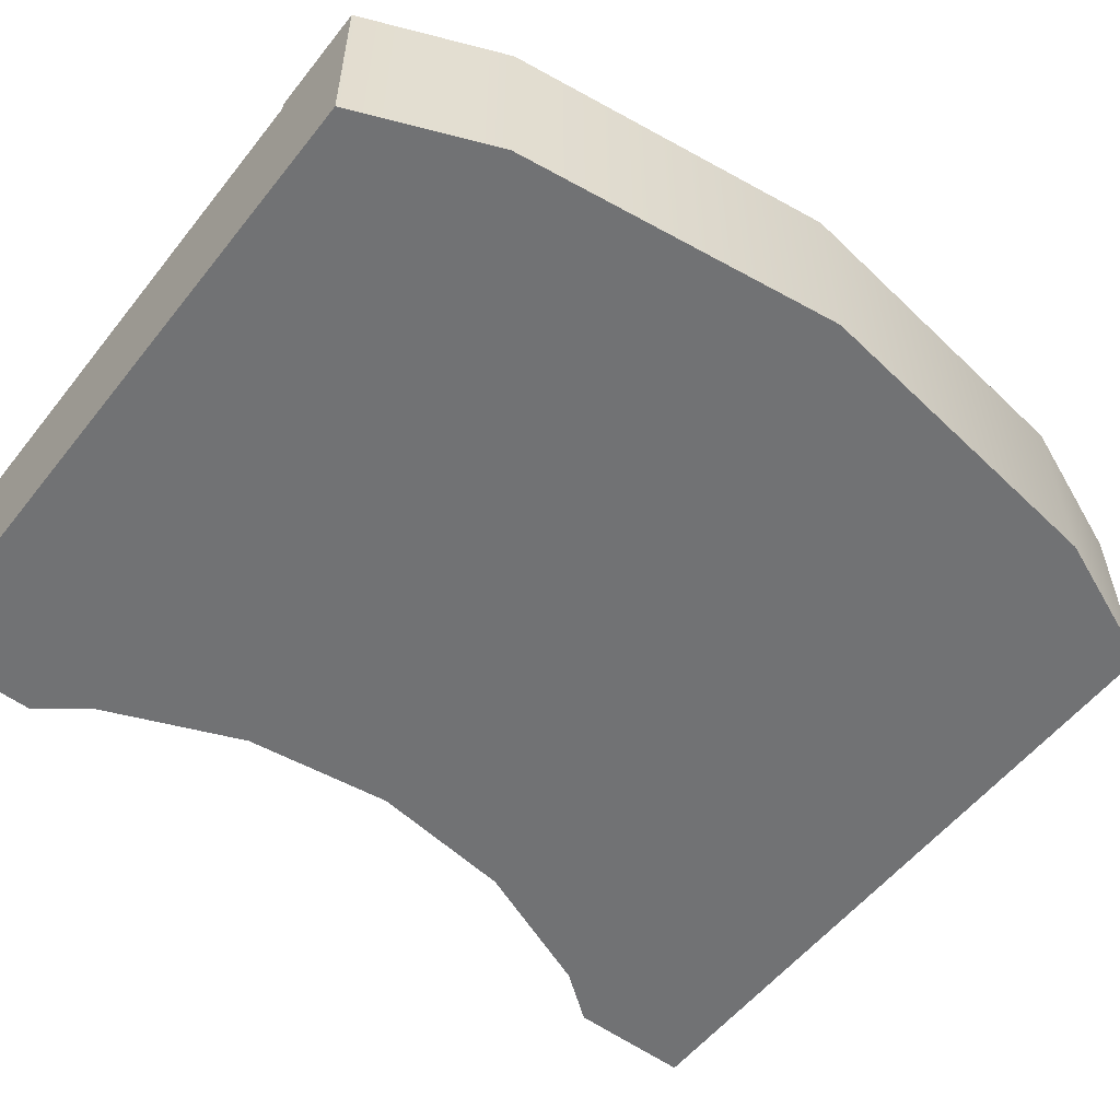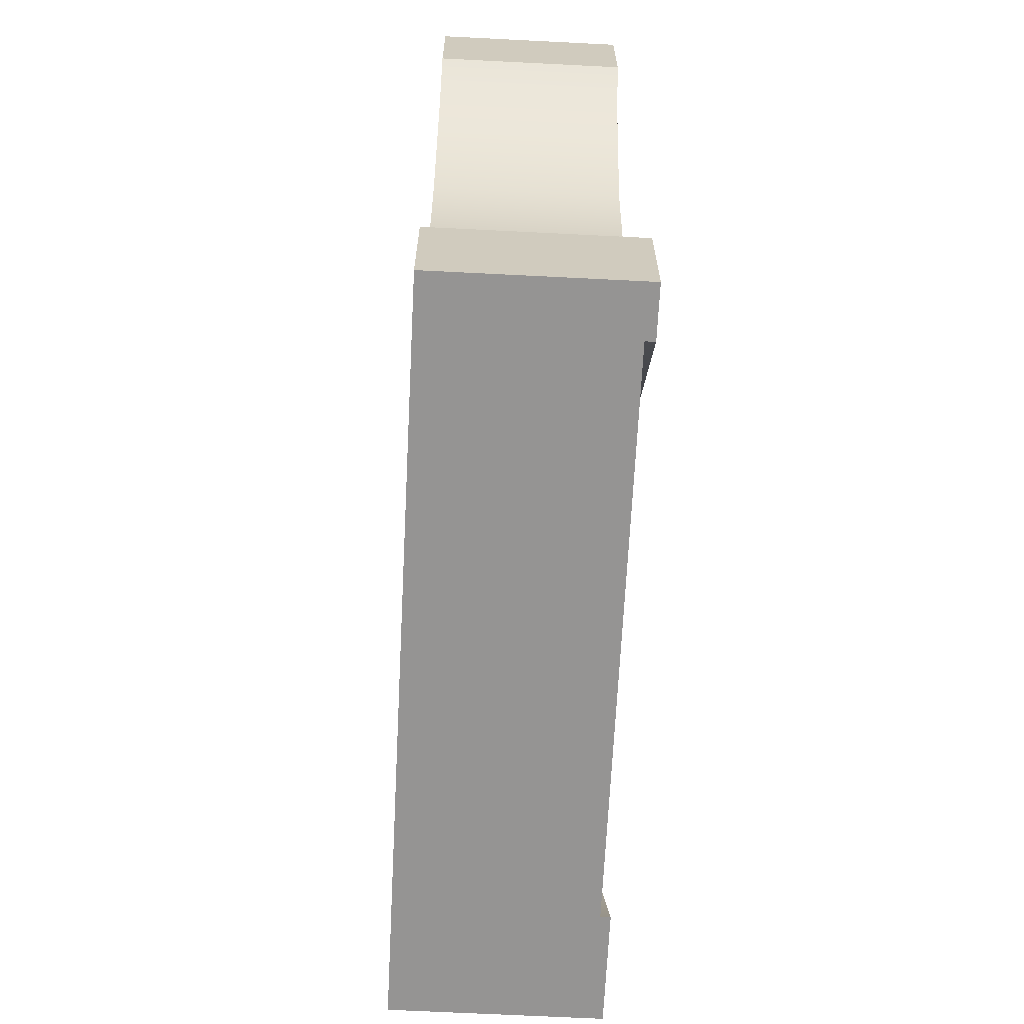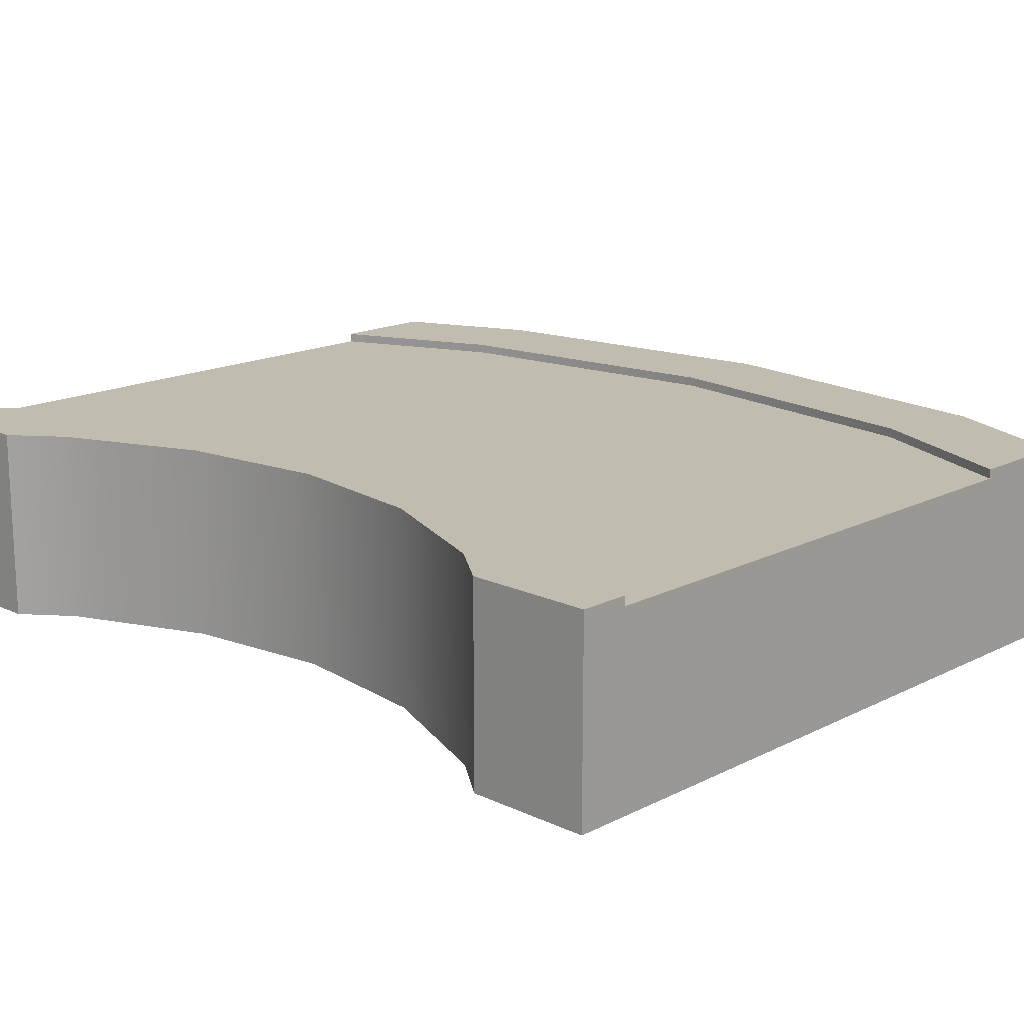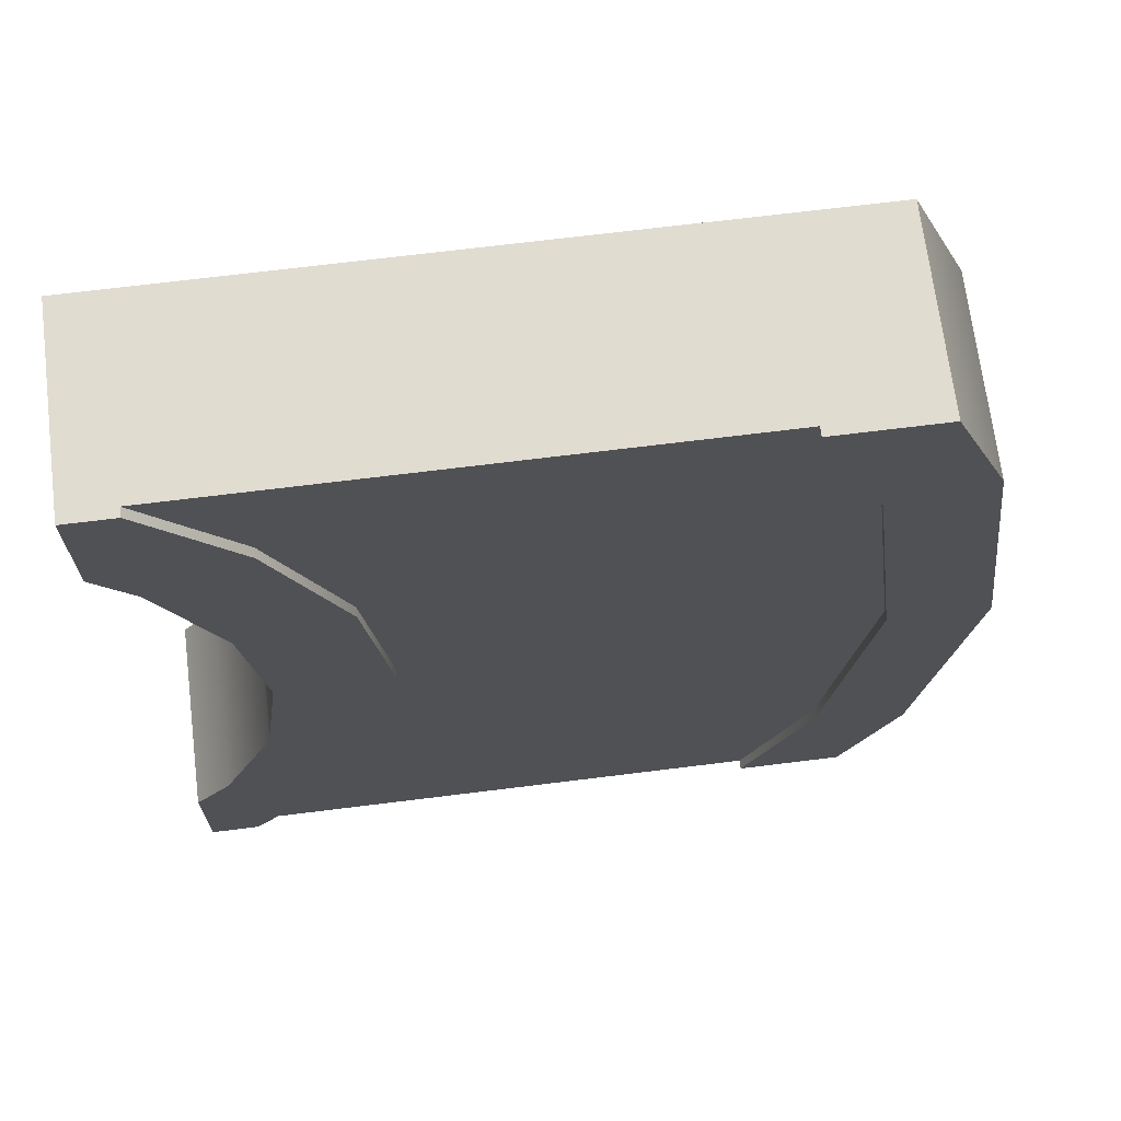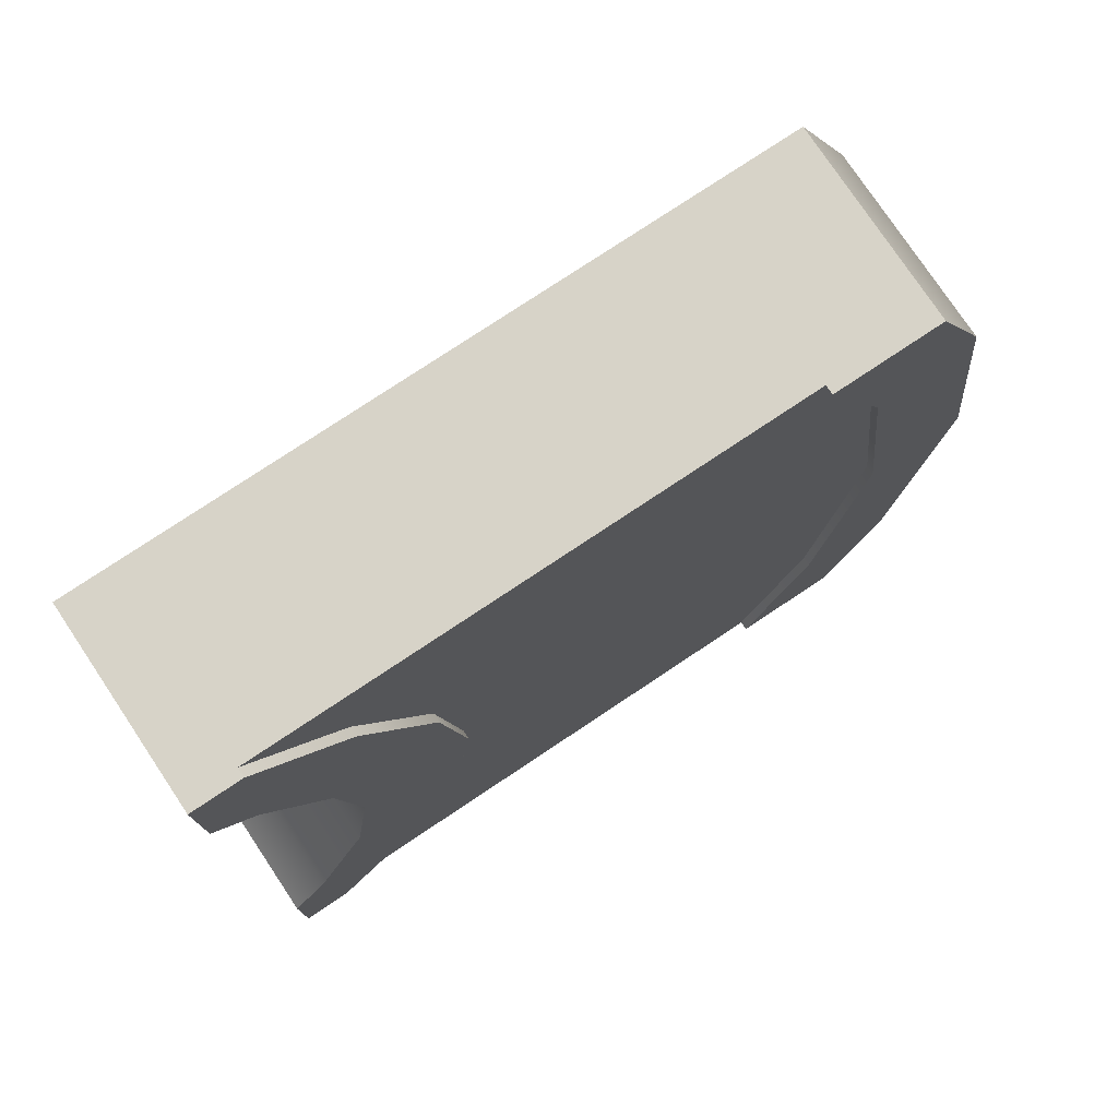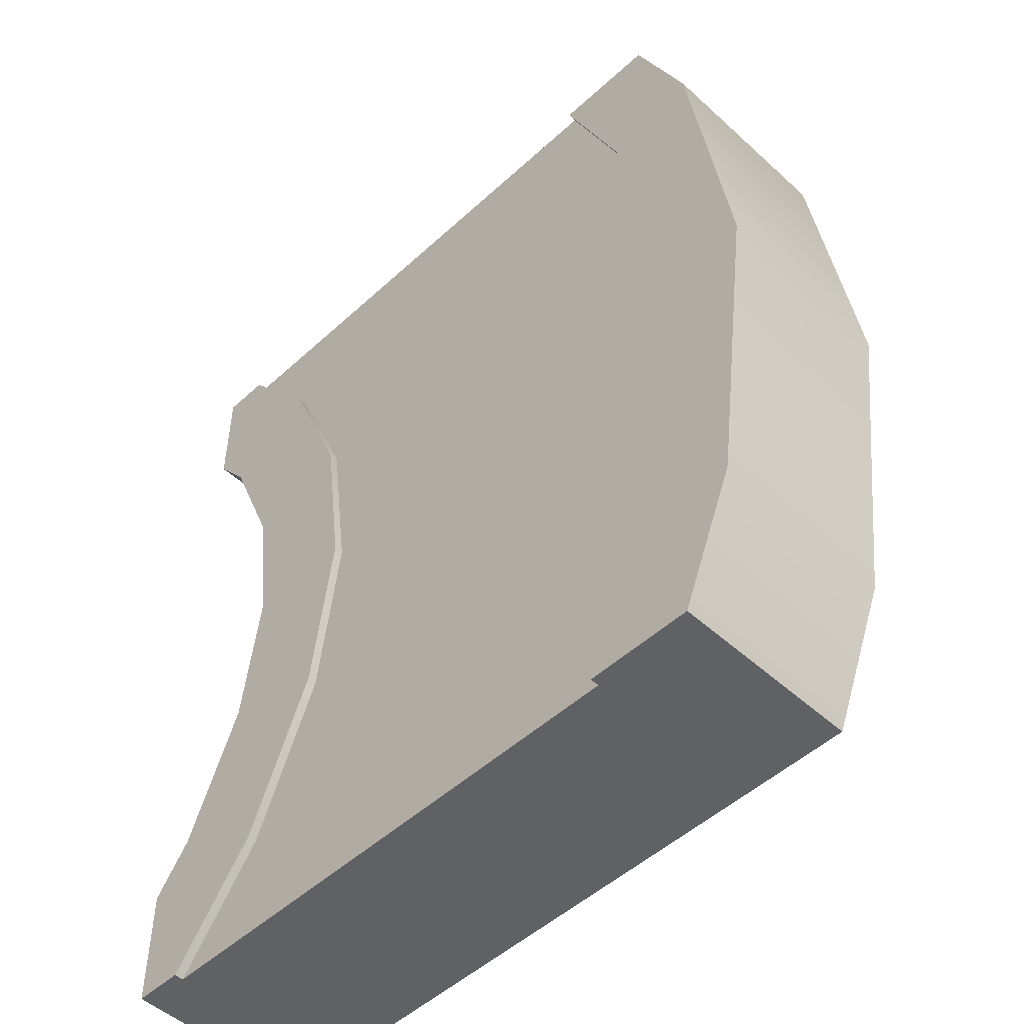
<metadata>
{"format":"obj","ext":"obj","renderer":"f3d","projection":"perspective","resolution":1024,"background":"white","views":[{"elev":-55.4,"azim":-127.7,"up":"+Y"},{"elev":-67.1,"azim":87.1,"up":"+Z"},{"elev":16.3,"azim":134.0,"up":"+Y"},{"elev":69.4,"azim":172.9,"up":"+Z"},{"elev":77.1,"azim":146.3,"up":"+Z"},{"elev":-50.4,"azim":-134.9,"up":"+Z"}]}
</metadata>
<code>
o Mesh1_Group1_Model.016
v 1.902 0.63 -2.082
v 2.127 0.63 -2.625
v 2.127 0.6 -2.625
v 1.902 0.6 -2.082
v 2.576 0.63 0
v 2.576 0.63 -0.4012
v 2.452 0.63 -0.5625
v 2.265 0.63 -1.015
v 2.201 0.63 -1.5
v 2.265 0.63 -1.985
v 2.452 0.63 -2.438
v 2.576 0.63 -2.599
v 2.576 0.63 -3
v 2.415 0.63 -3
v 1.826 0.63 -1.5
v 1.902 0.63 -0.9177
v 2.127 0.63 -0.375
v 2.415 0.63 0
v 2.576 0 0
v 2.576 0 -0.4012
v 0.3233 0.63 0
v 0.3233 0 0
v 2.415 0.6 0
v 2.415 0.315 0
v 0.6727 0.315 0
v 0.6727 0.6 0
v 0.6727 0.63 0
v 0.1389 0.63 -0.4451
v 0.1389 0 -0.4451
v 0.6727 0.63 -3
v 0.3233 0.63 -3
v 0.1389 0.63 -2.555
v 0 0.63 -1.5
v 0.4534 0.63 -0.5294
v 0.3256 0.63 -1.5
v 0.4534 0.63 -2.471
v 2.576 0 -3
v 0.3233 0 -3
v 0.6727 0.6 -3
v 0.6727 0.315 -3
v 2.415 0.315 -3
v 2.415 0.6 -3
v 0 0 -1.5
v 0.1389 0 -2.555
v 2.576 0 -2.599
v 2.452 0 -2.438
v 2.265 0 -1.985
v 2.201 0 -1.5
v 2.265 0 -1.015
v 2.452 0 -0.5625
v 0.4534 0.6 -2.471
v 0.3256 0.6 -1.5
v 0.4534 0.6 -0.5294
v 2.127 0.6 -0.375
v 1.902 0.6 -0.9177
v 1.826 0.6 -1.5
f 2 4 1
f 16 8 9
f 5 20 6
f 22 19 25
f 28 22 21
f 35 36 32
f 40 41 37
f 43 47 48
f 33 29 28
f 32 43 33
f 31 44 32
f 37 12 45
f 11 45 12
f 10 46 11
f 9 47 10
f 8 48 9
f 7 49 8
f 6 50 7
f 36 39 30
f 35 51 36
f 34 52 35
f 27 53 34
f 14 3 2
f 17 23 18
f 16 54 17
f 15 55 16
f 1 56 15
f 2 3 4
f 18 5 6
f 18 6 17
f 6 7 17
f 16 17 7
f 1 15 9
f 15 16 9
f 1 9 10
f 14 2 12
f 2 1 10
f 12 13 14
f 11 12 2
f 2 10 11
f 16 7 8
f 5 19 20
f 27 21 26
f 21 22 25
f 26 21 25
f 19 5 24
f 5 18 23
f 23 24 5
f 19 24 25
f 28 29 22
f 36 30 31
f 31 32 36
f 32 33 35
f 33 28 35
f 28 21 34
f 35 28 34
f 21 27 34
f 38 31 40
f 31 30 39
f 31 39 40
f 14 13 42
f 13 37 41
f 42 13 41
f 38 40 37
f 20 19 50
f 19 22 50
f 22 29 49
f 29 43 48
f 43 44 47
f 44 38 47
f 38 37 46
f 37 45 46
f 29 48 49
f 47 38 46
f 49 50 22
f 33 43 29
f 32 44 43
f 31 38 44
f 37 13 12
f 11 46 45
f 10 47 46
f 9 48 47
f 8 49 48
f 7 50 49
f 6 20 50
f 36 51 39
f 35 52 51
f 34 53 52
f 27 26 53
f 14 42 3
f 17 54 23
f 16 55 54
f 15 56 55
f 1 4 56
f 4 3 39
f 39 41 40
f 23 25 24
f 3 42 39
f 39 51 4
f 51 52 56
f 52 53 56
f 53 26 55
f 56 53 55
f 26 23 54
f 26 54 55
f 51 56 4
f 39 42 41
f 23 26 25

</code>
